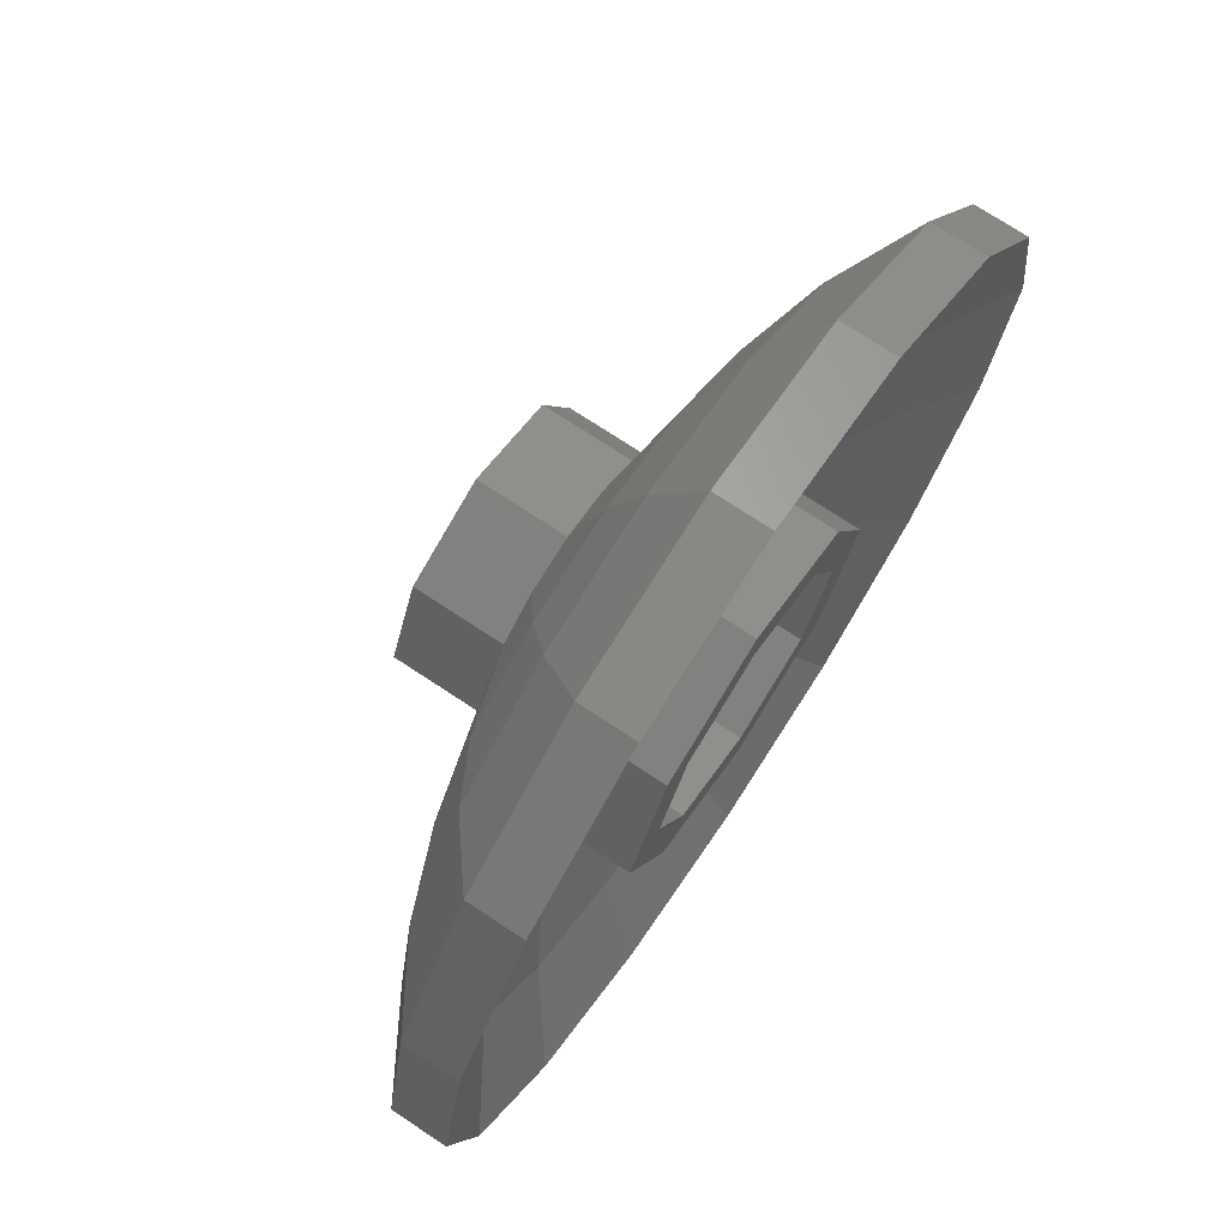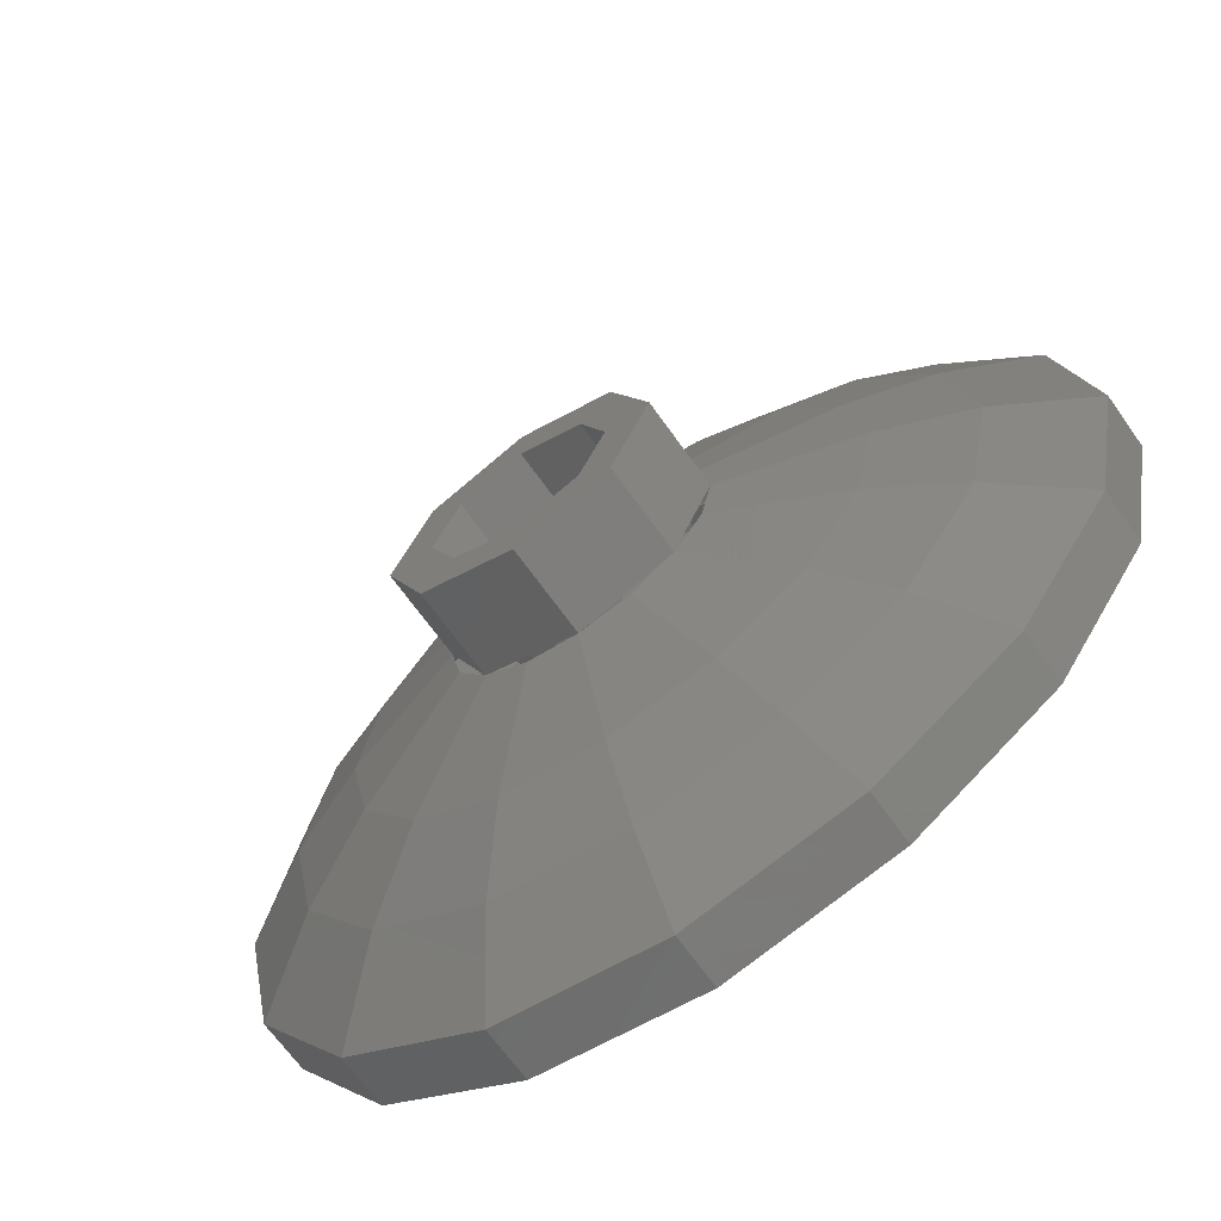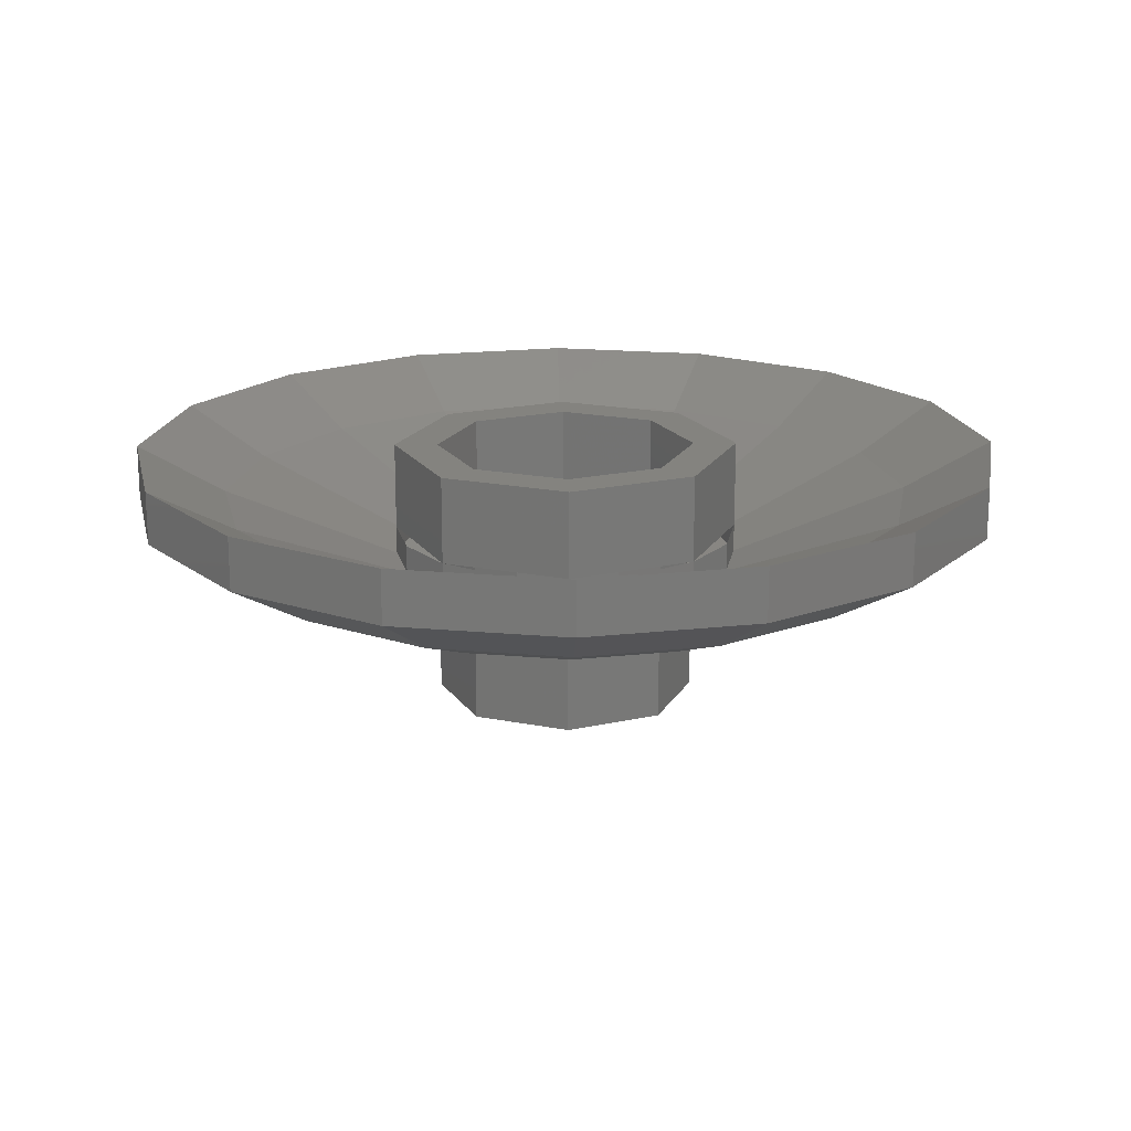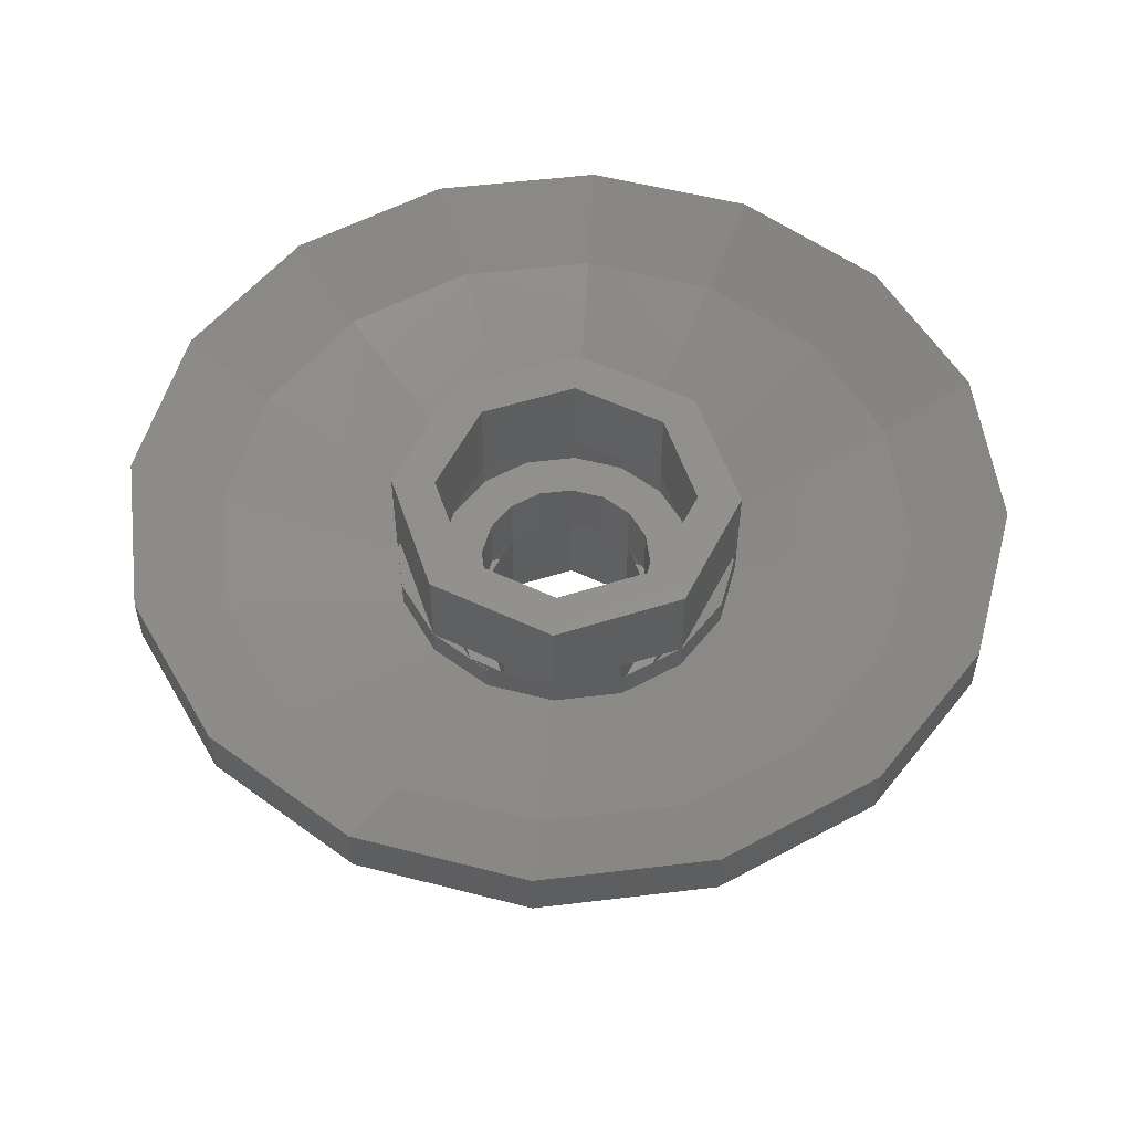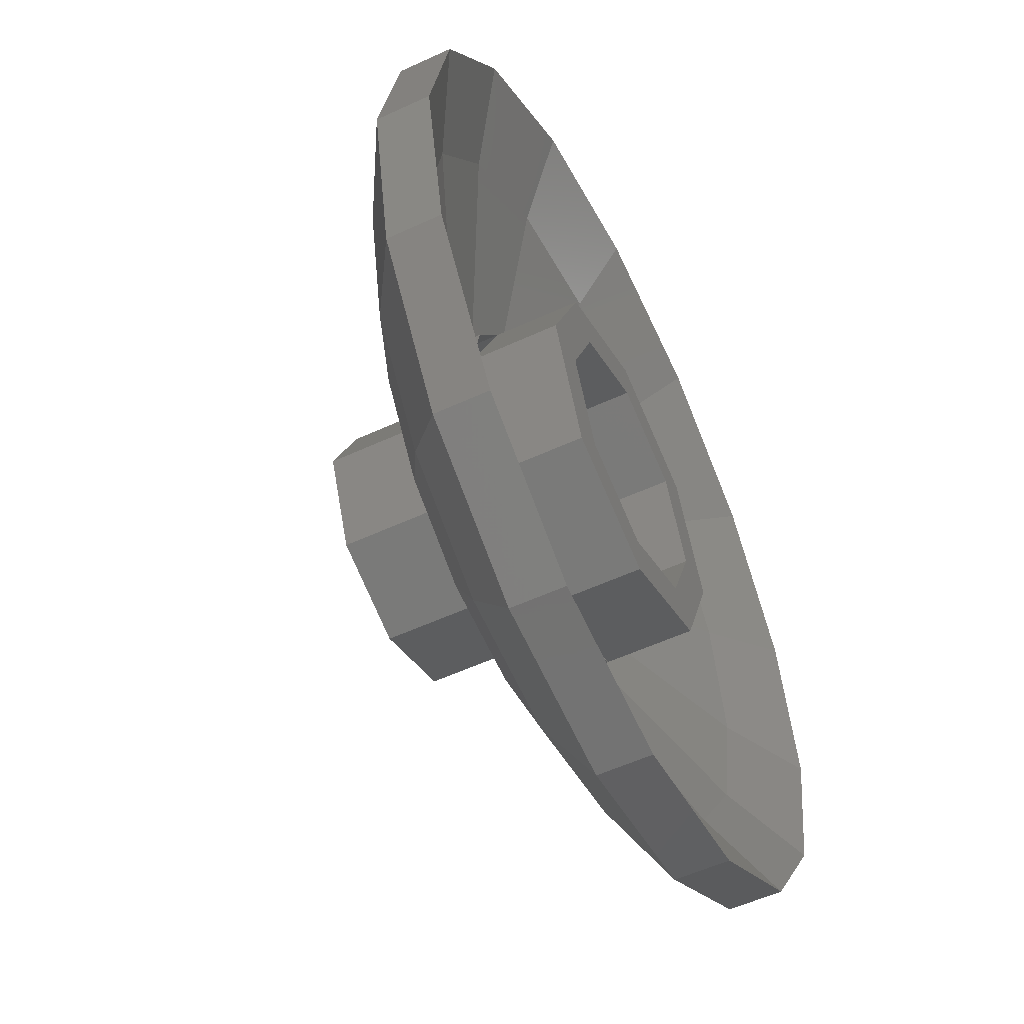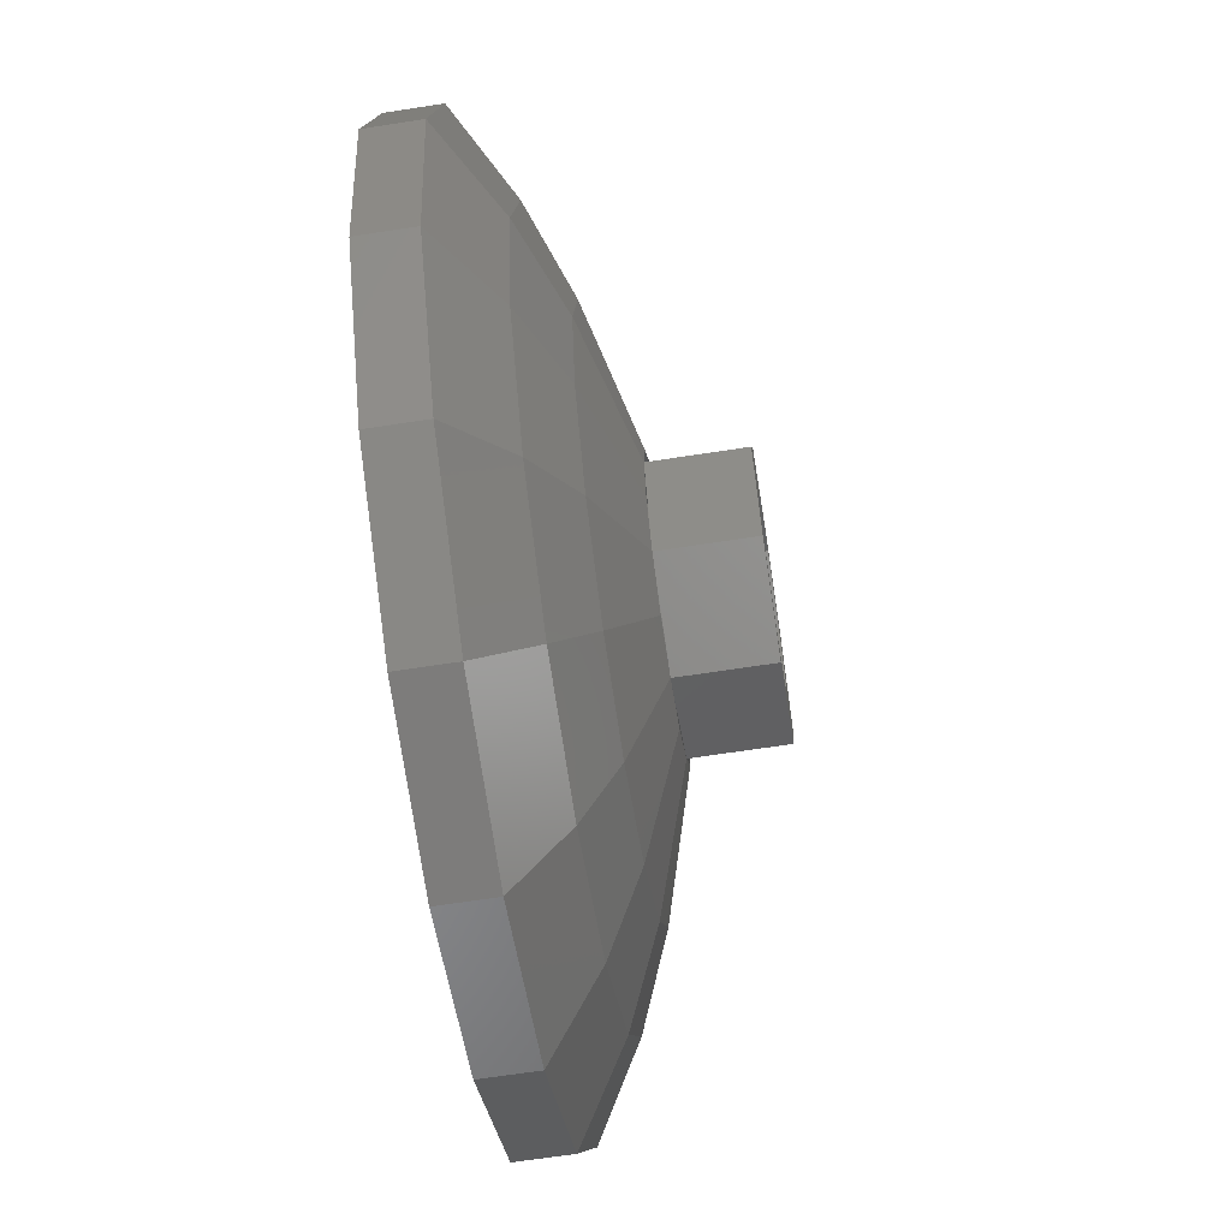
<metadata>
{"format":"stl","ext":"stl","renderer":"f3d","projection":"perspective","resolution":1024,"background":"white","views":[{"elev":73.3,"azim":123.5,"up":"+Z"},{"elev":-67.2,"azim":35.3,"up":"+Z"},{"elev":18.2,"azim":178.8,"up":"+Y"},{"elev":54.6,"azim":94.0,"up":"+Y"},{"elev":-55.2,"azim":116.0,"up":"+Z"},{"elev":-65.1,"azim":-81.1,"up":"+Z"}]}
</metadata>
<code>
# stl→obj: 224 verts, 416 faces
v -0.5657 0.224 0.5657
v -0.5657 0.32 0.5657
v -0.7391 0.32 0.3061
v -0.3061 0.224 0.7391
v -0.3061 0.32 0.7391
v -0.7391 0.224 0.3061
v -0.4525 0.232 0.4525
v -0.2449 0.232 0.5913
v -0.8 0.32 -0
v -0 0.224 0.8
v -0.4525 0.132 0.4525
v -0.2449 0.132 0.5913
v -0 0.32 0.8
v -0.5913 0.232 0.2449
v -0.8 0.224 -0
v -0 0.232 0.64
v -0.5913 0.132 0.2449
v -0 0.132 0.64
v -0.7391 0.32 -0.3061
v -0.64 0.232 -0
v 0.3061 0.224 0.7391
v -0.64 0.132 -0
v 0.3061 0.32 0.7391
v -0.3394 0.068 0.3394
v -0.7391 0.224 -0.3061
v -0.1837 0.068 0.4435
v 0.2449 0.232 0.5913
v -0.2263 0.108 0.2263
v -0.1225 0.108 0.2956
v -0.4435 0.068 0.1837
v 0.2449 0.132 0.5913
v -0.2956 0.108 0.1225
v -0.5913 0.232 -0.2449
v -0 0.068 0.48
v -0 0.108 0.32
v -0.5913 0.132 -0.2449
v -0.5657 0.32 -0.5657
v -0.48 0.068 -0
v 0.5657 0.224 0.5657
v -0.32 0.108 -0
v -0.1697 0.32 0.1697
v -0.2263 0.32 0.2263
v -0 0.32 0.32
v -0.32 0.32 -0
v -0.2263 0.16 0.2263
v 0.4525 0.232 0.4525
v -0.24 0.32 -0
v 0.1225 0.108 0.2956
v -0.1697 0 0.1697
v 0.1837 0.068 0.4435
v -0.09184 0 0.2217
v -0 0.16 0.32
v 0.5657 0.32 0.5657
v -0.5657 0.224 -0.5657
v -0 0.32 0.24
v -0.2956 0.16 0.1225
v -0.1225 0.16 0.2956
v -0.32 0.16 -0
v 0.4525 0.132 0.4525
v -0.2217 0 0.09184
v -0.1697 0.16 0.1697
v -0 0 0.24
v -0.4435 0.068 -0.1837
v -0.24 0.16 -0
v -0.4525 0.232 -0.4525
v 0.2263 0.32 0.2263
v -0.1697 0.32 -0.1697
v -0.2263 0.32 -0.2263
v -0 0.16 0.24
v -0.2956 0.108 -0.1225
v -0.2217 0.16 0.09184
v -0.1697 0.108 0.1697
v -0.09184 0.108 0.2217
v -0.09184 0.16 0.2217
v -0.2217 0.108 0.09184
v 0.2263 0.16 0.2263
v -0.2956 0.16 -0.1225
v -0.4525 0.132 -0.4525
v -0.24 0 -0
v -0 0.108 0.24
v 0.1697 0.32 0.1697
v -0.1131 0.108 0.1131
v -0.1478 0.108 0.06123
v -0.24 0.108 -0
v 0.09184 0 0.2217
v 0.2263 0.108 0.2263
v 0.3394 0.068 0.3394
v 0.1225 0.16 0.2956
v -0.1697 0.16 -0.1697
v -0.06123 0.108 0.1478
v -0.16 0.108 -0
v -0.2217 0.16 -0.09184
v -0.3061 0.32 -0.7391
v 0.09184 0.108 0.2217
v -0.2263 0.16 -0.2263
v 0.7391 0.224 0.3061
v 0.09184 0.16 0.2217
v -0 0.108 0.16
v -0.2217 0.108 -0.09184
v -0.1131 0 0.1131
v -0.1697 -0.16 0.1697
v 0.5913 0.232 0.2449
v -0.06123 0 0.1478
v 0.1697 0.16 0.1697
v -0.2217 0 -0.09184
v -0.1478 0.108 -0.06123
v -0.3394 0.068 -0.3394
v -0.1478 0 0.06123
v -0 -0.16 0.24
v -0.2263 0.108 -0.2263
v -0 0 0.16
v 0.06123 0.108 0.1478
v 0 0.32 -0.24
v -0.3061 0.224 -0.7391
v -0.24 -0.16 -0
v -0.16 0 -0
v 0.1697 0.108 0.1697
v 0.32 0.32 0
v 0.7391 0.32 0.3061
v 0.5913 0.132 0.2449
v 0.1697 0 0.1697
v 0.06123 0 0.1478
v -0.1131 -0.16 0.1131
v -0.1131 0.108 -0.1131
v 0.24 0.32 0
v -0.1697 0.108 -0.1697
v 0 0.32 -0.32
v -0.16 -0.16 -0
v -0 -0.16 0.16
v -0.1478 0 -0.06123
v -0.2449 0.232 -0.5913
v -0.1697 0 -0.1697
v 0.2956 0.108 0.1225
v 0.1131 0.108 0.1131
v 0 0.16 -0.24
v 0.32 0.16 0
v 0.1697 -0.16 0.1697
v -0.2449 0.132 -0.5913
v -0.1225 0.16 -0.2956
v 0.1131 0 0.1131
v -0.09184 0.16 -0.2217
v 0.4435 0.068 0.1837
v 0.2217 0.108 0.09184
v -0.06123 0.108 -0.1478
v -0.1131 0 -0.1131
v 0.2217 0.16 0.09184
v -0.1131 -0.16 -0.1131
v 0.24 0.16 0
v 0.2956 0.16 0.1225
v -0.1697 -0.16 -0.1697
v -0.09184 0.108 -0.2217
v 0.1131 -0.16 0.1131
v 0.1478 0.108 0.06123
v -0.1225 0.108 -0.2956
v 0.2217 0 0.09184
v 0.1478 0 0.06123
v -0.1837 0.068 -0.4435
v 0.1697 0.32 -0.1697
v 0 0.16 -0.32
v -0.06123 0 -0.1478
v 0 0.108 -0.16
v 0.2263 0.32 -0.2263
v 0.24 0.108 0
v 0.1697 0.16 -0.1697
v 0.16 0.108 0
v 0.16 0 0
v 0 0.108 -0.24
v 0 0.32 -0.8
v -0.09184 0 -0.2217
v 0.64 0.232 0
v 0.32 0.108 0
v 0 0 -0.16
v 0 0 -0.24
v 0.06123 0.108 -0.1478
v 0.8 0.224 0
v 0 -0.16 -0.16
v 0 0.232 -0.64
v 0.1478 0 -0.06123
v 0.1478 0.108 -0.06123
v 0.09184 0.16 -0.2217
v 0.2217 0.108 -0.09184
v 0 0.108 -0.32
v 0.24 -0.16 0
v 0.2263 0.16 -0.2263
v 0.06123 0 -0.1478
v 0.1131 0.108 -0.1131
v 0.09184 0.108 -0.2217
v 0.2217 0.16 -0.09184
v 0.16 -0.16 0
v 0.1131 0 -0.1131
v 0.24 0 0
v 0.1697 0.108 -0.1697
v 0 0.224 -0.8
v 0.64 0.132 0
v 0.8 0.32 0
v 0 -0.16 -0.24
v 0.48 0.068 0
v 0 0.068 -0.48
v 0.1225 0.16 -0.2956
v 0 0.132 -0.64
v 0.2956 0.108 -0.1225
v 0.2956 0.16 -0.1225
v 0.1131 -0.16 -0.1131
v 0.1225 0.108 -0.2956
v 0.2263 0.108 -0.2263
v 0.2217 0 -0.09184
v 0.1697 0 -0.1697
v 0.1697 -0.16 -0.1697
v 0.2449 0.232 -0.5913
v 0.1837 0.068 -0.4435
v 0.09184 0 -0.2217
v 0.5913 0.232 -0.2449
v 0.4435 0.068 -0.1837
v 0.3061 0.32 -0.7391
v 0.3394 0.068 -0.3394
v 0.4525 0.232 -0.4525
v 0.7391 0.224 -0.3061
v 0.2449 0.132 -0.5913
v 0.7391 0.32 -0.3061
v 0.5913 0.132 -0.2449
v 0.3061 0.224 -0.7391
v 0.5657 0.32 -0.5657
v 0.4525 0.132 -0.4525
v 0.5657 0.224 -0.5657
f 1 2 3
f 4 5 2
f 4 2 1
f 1 3 6
f 3 7 2
f 2 8 5
f 6 3 9
f 10 5 4
f 6 11 1
f 1 12 4
f 10 13 5
f 2 7 8
f 9 14 3
f 6 9 15
f 3 14 7
f 5 16 13
f 1 11 12
f 15 17 6
f 5 8 16
f 6 17 11
f 4 18 10
f 15 9 19
f 9 20 14
f 4 12 18
f 21 13 10
f 19 20 9
f 15 22 17
f 21 23 13
f 17 24 11
f 15 19 25
f 11 26 12
f 13 16 27
f 14 28 7
f 25 22 15
f 7 29 8
f 13 27 23
f 22 30 17
f 11 24 26
f 10 18 31
f 20 32 14
f 10 31 21
f 17 30 24
f 19 33 20
f 12 34 18
f 8 35 16
f 12 26 34
f 25 36 22
f 7 28 29
f 25 19 37
f 14 32 28
f 22 38 30
f 39 23 21
f 8 29 35
f 37 33 19
f 36 38 22
f 33 40 20
f 41 42 43
f 44 45 42
f 23 27 46
f 47 42 41
f 20 40 32
f 16 48 27
f 47 44 42
f 30 49 24
f 18 34 50
f 24 51 26
f 18 50 31
f 42 52 43
f 39 53 23
f 54 36 25
f 42 45 52
f 41 43 55
f 23 46 53
f 56 28 45
f 25 37 54
f 45 29 57
f 45 28 29
f 44 58 45
f 56 32 28
f 21 31 59
f 38 60 30
f 16 35 48
f 61 41 55
f 26 62 34
f 58 32 56
f 36 63 38
f 57 29 35
f 64 47 41
f 37 65 33
f 21 59 39
f 57 35 52
f 64 41 61
f 24 49 51
f 55 43 66
f 58 40 32
f 67 44 47
f 30 60 49
f 68 58 44
f 61 55 69
f 33 70 40
f 71 72 61
f 61 73 74
f 61 72 73
f 26 51 62
f 71 75 72
f 65 70 33
f 64 75 71
f 43 52 76
f 77 40 58
f 54 78 36
f 63 79 38
f 67 68 44
f 78 63 36
f 74 73 80
f 52 35 48
f 69 55 81
f 74 80 69
f 38 79 60
f 82 72 73
f 83 75 72
f 64 84 75
f 55 66 81
f 34 85 50
f 27 86 46
f 31 50 87
f 52 48 88
f 43 76 66
f 27 48 86
f 77 70 40
f 89 47 64
f 83 72 82
f 90 73 80
f 82 73 90
f 91 84 75
f 92 84 64
f 34 62 85
f 54 37 93
f 31 87 59
f 89 67 47
f 91 75 83
f 69 80 94
f 68 95 58
f 93 65 37
f 96 53 39
f 69 94 97
f 90 80 98
f 92 99 84
f 100 82 83
f 101 49 79
f 53 46 102
f 103 90 82
f 98 80 94
f 69 81 104
f 95 70 77
f 63 105 79
f 106 84 91
f 78 107 63
f 108 83 91
f 103 82 100
f 106 99 84
f 88 48 86
f 109 62 49
f 100 83 108
f 109 49 101
f 65 110 70
f 111 98 90
f 111 90 103
f 98 94 112
f 113 68 67
f 89 99 92
f 107 105 63
f 114 78 54
f 101 79 115
f 108 91 116
f 88 86 76
f 97 94 117
f 81 66 118
f 116 91 106
f 95 110 70
f 53 102 119
f 39 59 120
f 96 119 53
f 50 85 121
f 97 117 104
f 50 121 87
f 122 112 98
f 112 94 117
f 111 123 100
f 122 98 111
f 123 101 115
f 124 99 106
f 104 81 125
f 89 126 99
f 54 93 114
f 127 95 68
f 100 128 116
f 129 109 101
f 116 106 130
f 124 126 99
f 131 110 65
f 129 101 123
f 115 79 132
f 93 131 65
f 100 123 128
f 46 86 133
f 112 117 134
f 130 106 124
f 113 127 68
f 135 67 89
f 81 118 125
f 111 129 123
f 123 115 128
f 66 76 136
f 137 62 109
f 39 120 96
f 107 132 105
f 138 107 78
f 139 110 95
f 140 112 122
f 140 134 112
f 141 126 89
f 135 113 67
f 46 133 102
f 59 87 142
f 76 86 133
f 104 117 143
f 140 129 111
f 144 126 124
f 130 124 145
f 137 121 62
f 134 117 143
f 104 143 146
f 66 136 118
f 114 138 78
f 116 128 147
f 104 125 148
f 76 133 149
f 145 124 144
f 128 115 150
f 141 151 126
f 152 109 129
f 144 151 126
f 134 143 153
f 116 147 145
f 115 132 150
f 139 154 110
f 131 154 110
f 87 121 155
f 59 142 120
f 156 134 140
f 156 153 134
f 157 132 107
f 158 127 113
f 127 159 95
f 140 152 129
f 152 137 109
f 145 144 160
f 148 125 158
f 161 151 144
f 138 157 107
f 125 118 162
f 135 151 141
f 87 155 142
f 125 162 158
f 146 143 163
f 160 144 161
f 128 150 147
f 153 143 163
f 164 158 113
f 158 162 127
f 153 163 165
f 146 163 148
f 159 154 139
f 166 165 153
f 166 153 156
f 161 167 151
f 168 131 93
f 157 169 132
f 114 93 168
f 164 113 135
f 119 102 170
f 135 167 151
f 166 152 140
f 149 133 171
f 102 133 171
f 160 161 172
f 150 132 173
f 162 159 127
f 174 167 161
f 175 119 96
f 148 158 164
f 172 161 174
f 149 171 136
f 145 147 176
f 177 154 131
f 178 179 165
f 180 167 135
f 165 181 179
f 159 182 154
f 165 163 181
f 145 176 172
f 183 121 137
f 178 165 166
f 148 163 181
f 118 184 162
f 185 174 186
f 186 187 174
f 174 187 167
f 118 136 184
f 148 181 188
f 189 137 152
f 190 186 179
f 142 155 191
f 172 174 185
f 179 192 186
f 193 138 114
f 96 120 194
f 180 187 167
f 119 170 195
f 166 189 152
f 102 171 170
f 147 150 196
f 190 179 178
f 183 191 121
f 185 186 190
f 179 181 192
f 164 187 180
f 120 142 197
f 177 182 154
f 186 192 187
f 188 192 164
f 162 184 159
f 198 169 157
f 175 195 119
f 168 177 131
f 199 182 159
f 188 181 192
f 200 157 138
f 164 192 187
f 190 189 166
f 136 171 201
f 150 173 196
f 114 168 193
f 198 173 169
f 189 183 137
f 136 201 202
f 147 196 176
f 142 191 197
f 172 203 190
f 199 204 182
f 172 176 203
f 96 194 175
f 170 171 201
f 190 203 189
f 120 197 194
f 184 204 199
f 200 198 157
f 202 205 184
f 193 200 138
f 197 191 206
f 202 201 205
f 196 173 207
f 184 205 204
f 203 183 189
f 208 207 191
f 208 191 183
f 209 204 182
f 209 182 177
f 210 211 173
f 176 208 203
f 176 196 208
f 210 173 198
f 195 170 212
f 196 207 208
f 203 208 183
f 170 201 212
f 213 206 207
f 214 177 168
f 197 206 213
f 212 201 205
f 215 207 211
f 193 168 214
f 216 205 204
f 194 197 213
f 217 195 175
f 218 198 200
f 195 212 219
f 214 209 177
f 215 211 210
f 175 194 220
f 213 207 215
f 216 204 209
f 221 200 193
f 212 205 216
f 218 210 198
f 217 219 195
f 194 213 220
f 193 214 221
f 219 212 216
f 175 220 217
f 221 218 200
f 220 213 215
f 222 209 214
f 222 216 209
f 223 215 210
f 219 216 222
f 223 210 218
f 221 214 222
f 220 215 223
f 217 220 223
f 224 222 219
f 224 219 217
f 224 218 221
f 224 223 218
f 221 222 224
f 217 223 224

</code>
